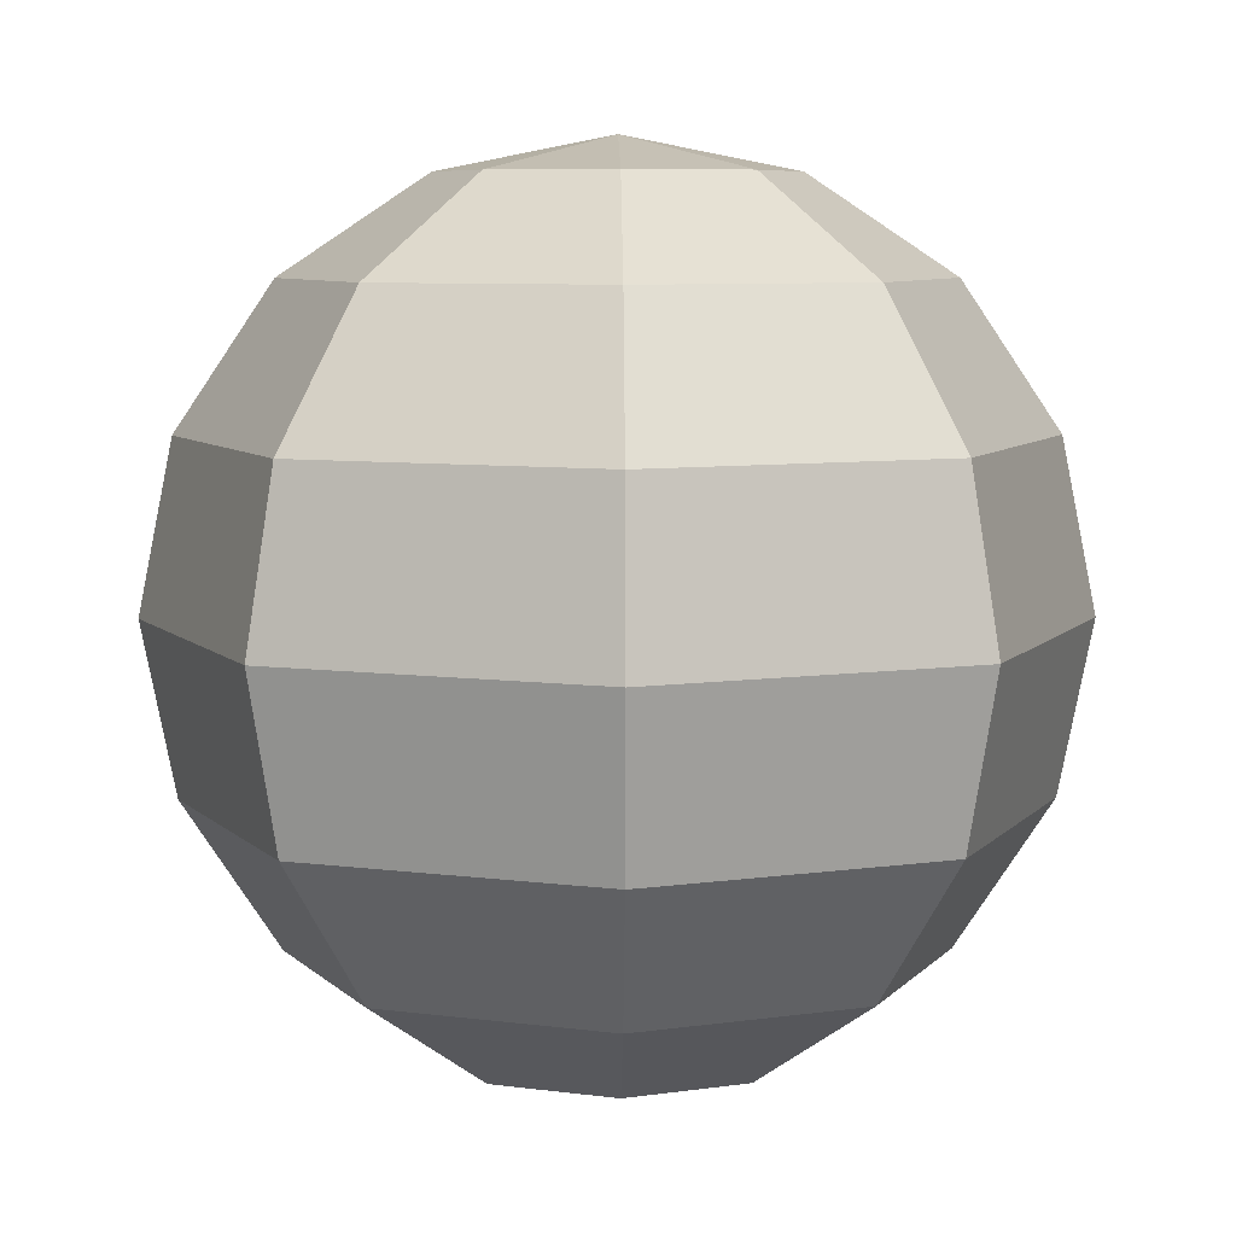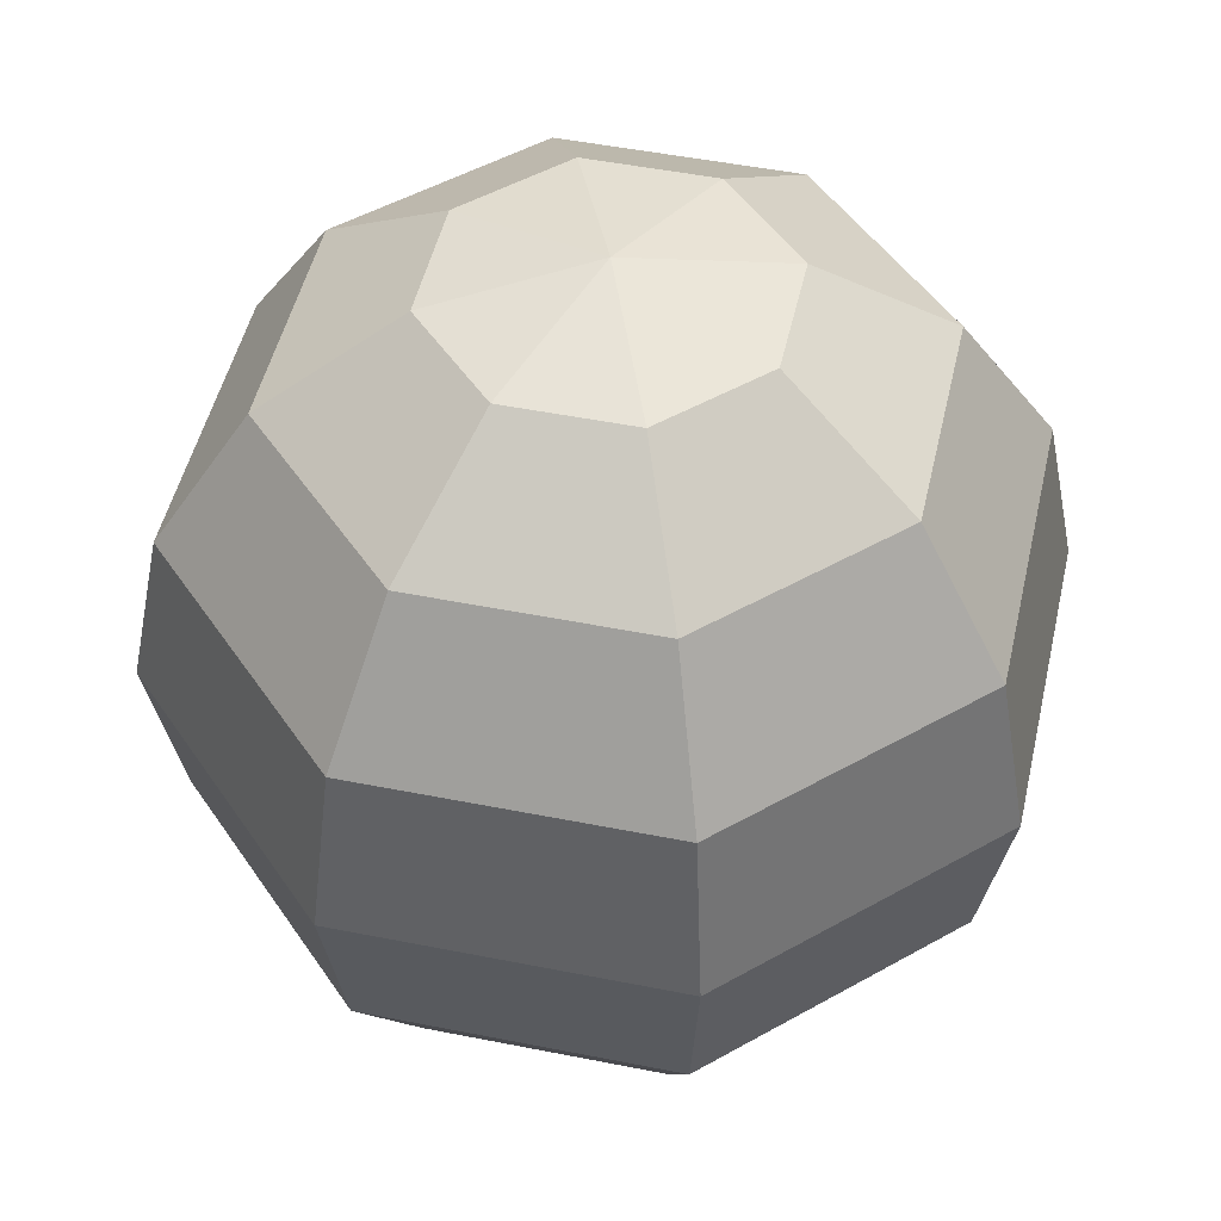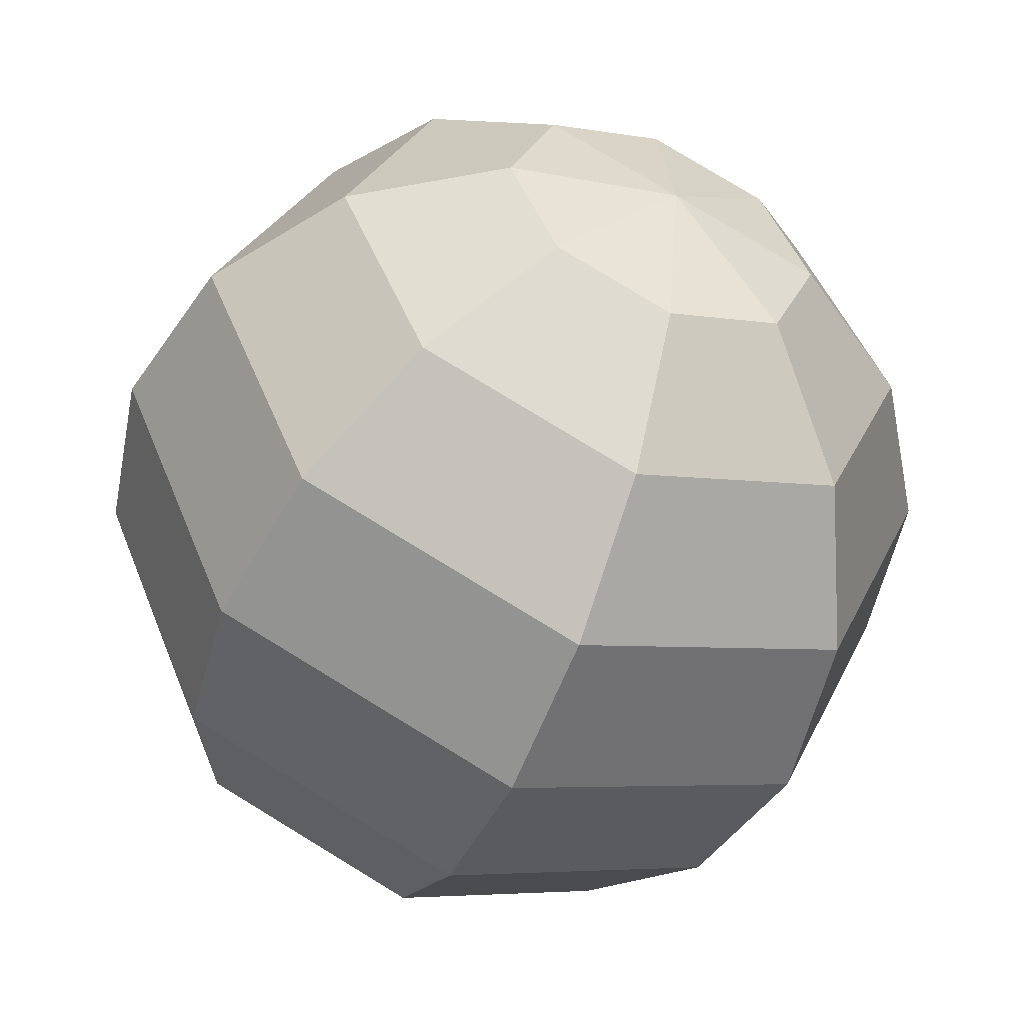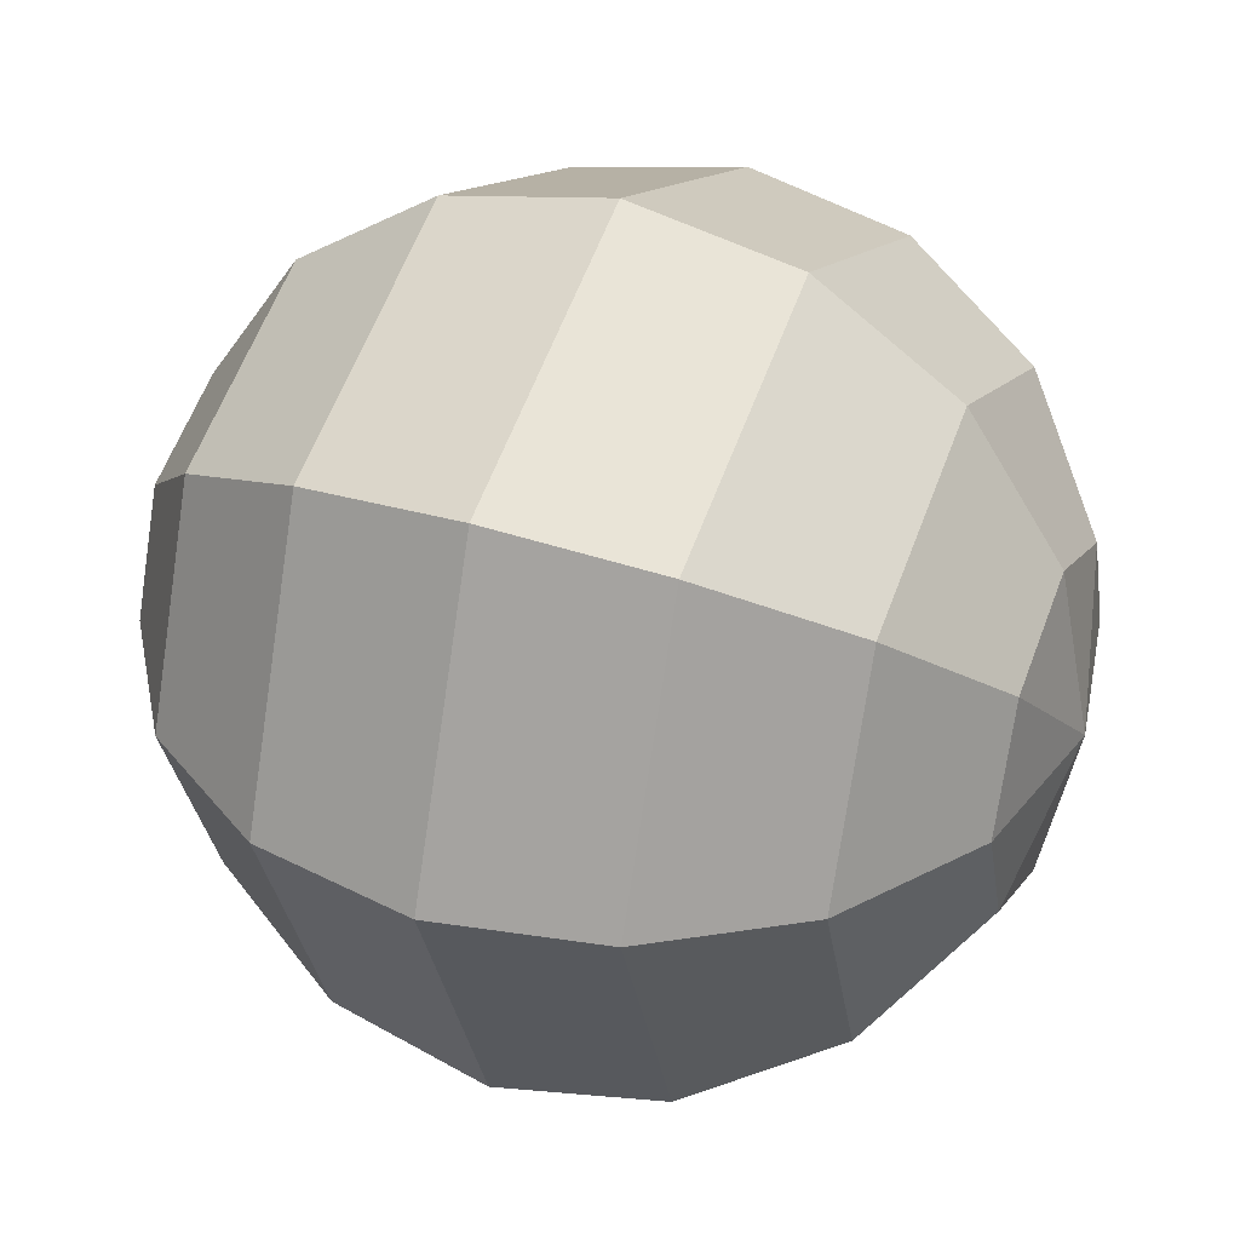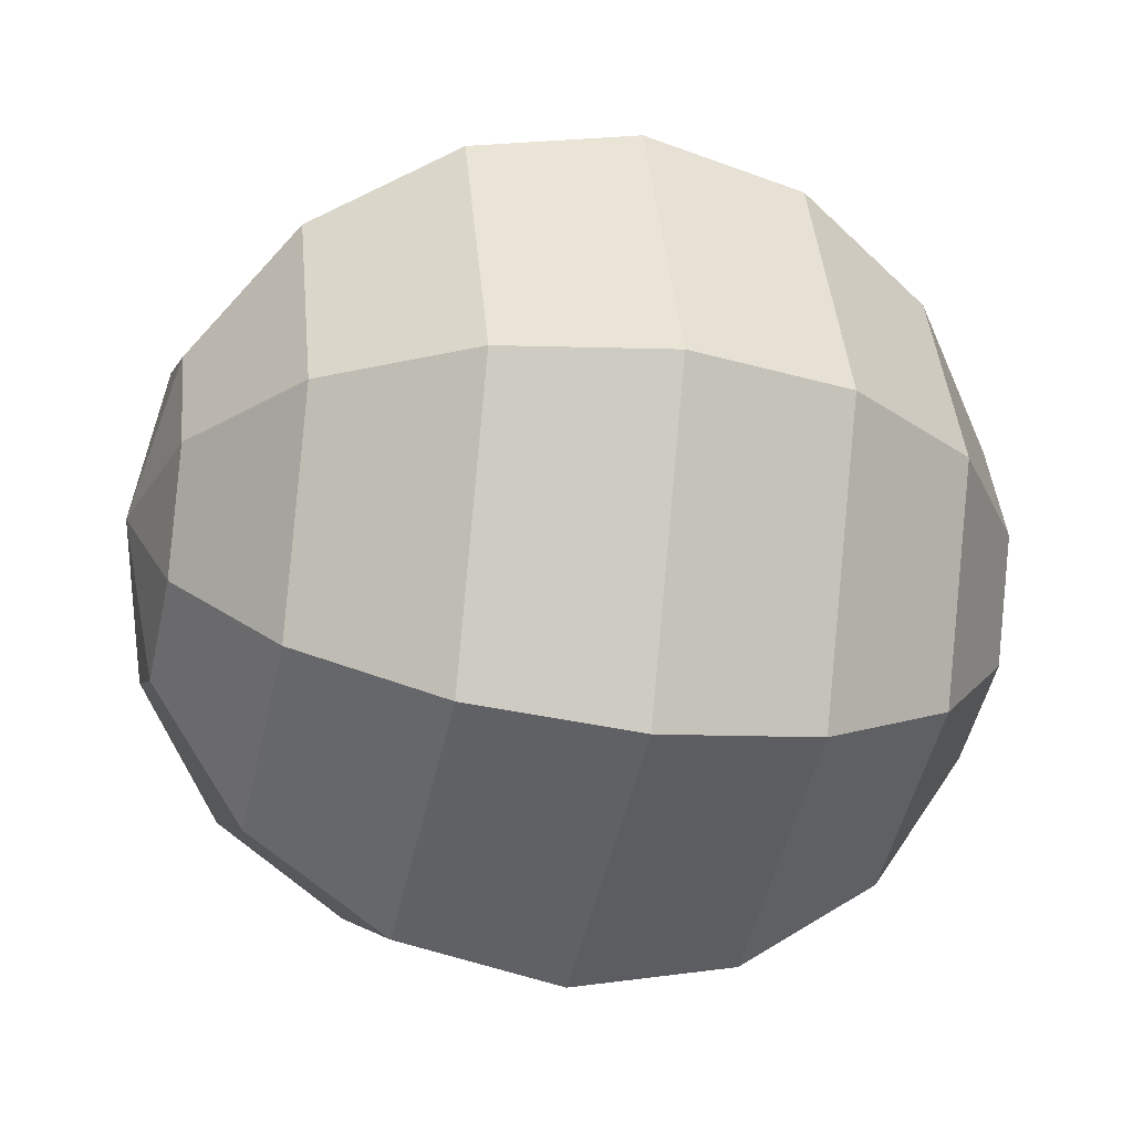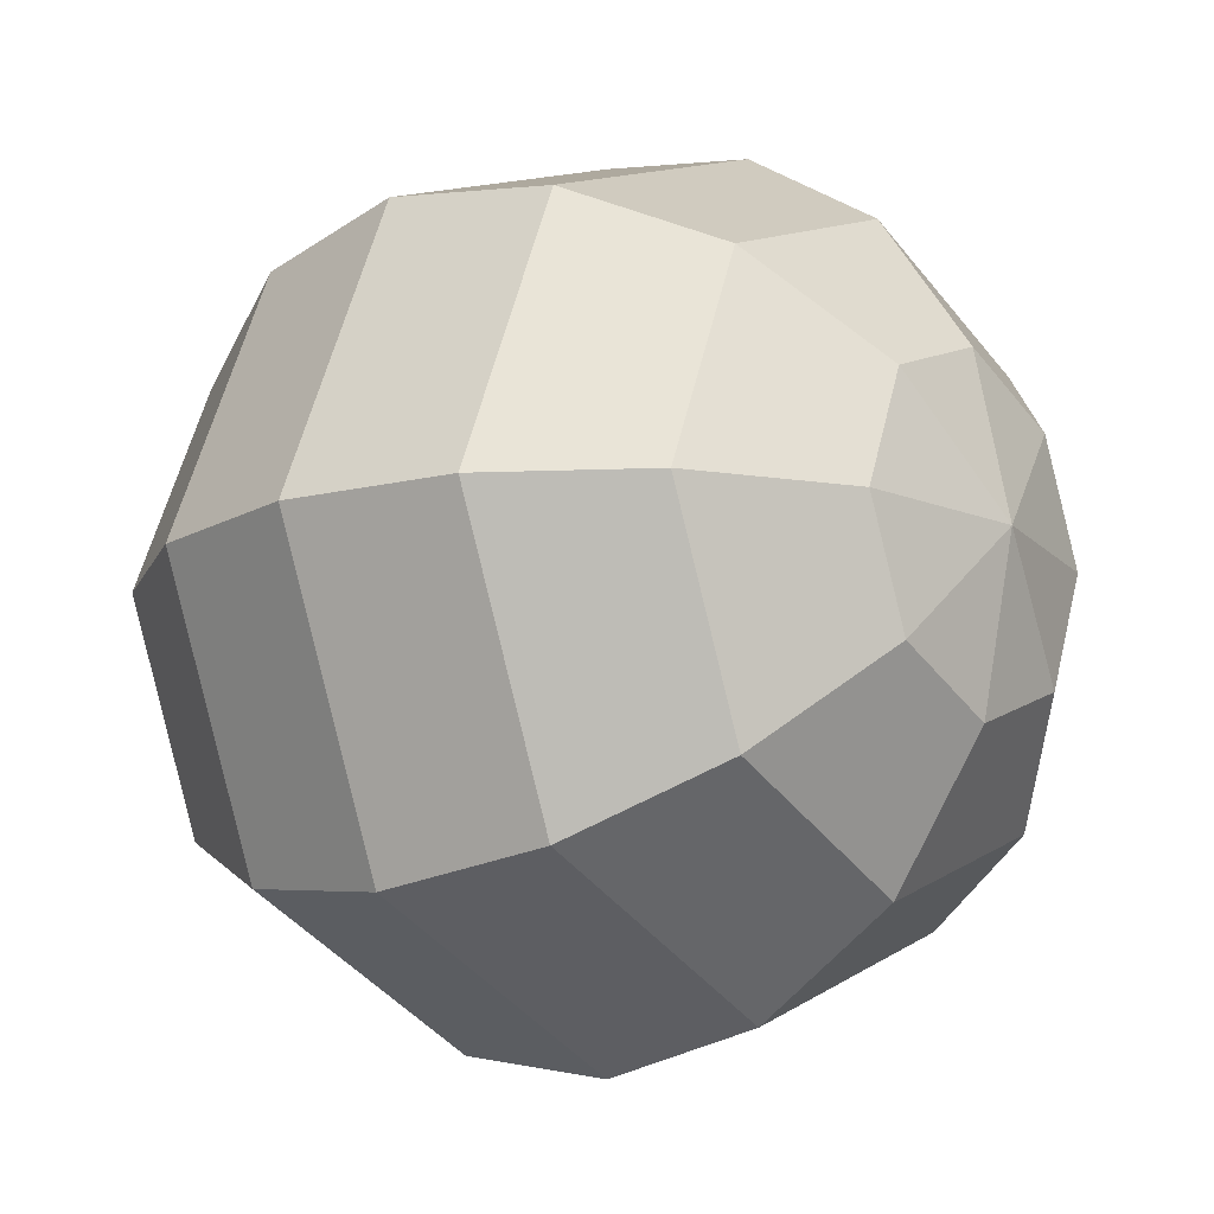
<metadata>
{"format":"obj","ext":"obj","renderer":"f3d","projection":"perspective","resolution":1024,"background":"white","views":[{"elev":7.1,"azim":134.2,"up":"+Y"},{"elev":48.4,"azim":-9.9,"up":"+Y"},{"elev":-52.1,"azim":-22.3,"up":"+Z"},{"elev":36.9,"azim":-67.6,"up":"+Z"},{"elev":-26.3,"azim":-103.6,"up":"+Z"},{"elev":-14.8,"azim":128.3,"up":"+Z"}]}
</metadata>
<code>
g default
v 5.716 -19.51 -5.716
v 0 -19.51 -8.083
v -5.716 -19.51 -5.716
v -8.083 -19.51 0
v -5.716 -19.51 5.716
v 0 -19.51 8.083
v 5.716 -19.51 5.716
v 8.083 -19.51 0
v 10.56 -14.94 -10.56
v 0 -14.94 -14.94
v -10.56 -14.94 -10.56
v -14.94 -14.94 0
v -10.56 -14.94 10.56
v 0 -14.94 14.94
v 10.56 -14.94 10.56
v 14.94 -14.94 0
v 13.8 -8.083 -13.8
v 0 -8.083 -19.51
v -13.8 -8.083 -13.8
v -19.51 -8.083 0
v -13.8 -8.083 13.8
v 0 -8.083 19.51
v 13.8 -8.083 13.8
v 19.51 -8.083 0
v 14.94 0 -14.94
v 0 0 -21.12
v -14.94 0 -14.94
v -21.12 0 0
v -14.94 0 14.94
v 0 0 21.12
v 14.94 0 14.94
v 21.12 0 0
v 13.8 8.083 -13.8
v 0 8.083 -19.51
v -13.8 8.083 -13.8
v -19.51 8.083 0
v -13.8 8.083 13.8
v 0 8.083 19.51
v 13.8 8.083 13.8
v 19.51 8.083 0
v 10.56 14.94 -10.56
v 0 14.94 -14.94
v -10.56 14.94 -10.56
v -14.94 14.94 0
v -10.56 14.94 10.56
v 0 14.94 14.94
v 10.56 14.94 10.56
v 14.94 14.94 0
v 5.716 19.51 -5.716
v 0 19.51 -8.083
v -5.716 19.51 -5.716
v -8.083 19.51 0
v -5.716 19.51 5.716
v 0 19.51 8.083
v 5.716 19.51 5.716
v 8.083 19.51 0
v 0 -21.12 0
v 0 21.12 0
g Naranja
f 1 2 10 9
f 2 3 11 10
f 3 4 12 11
f 4 5 13 12
f 5 6 14 13
f 6 7 15 14
f 7 8 16 15
f 8 1 9 16
f 9 10 18 17
f 10 11 19 18
f 11 12 20 19
f 12 13 21 20
f 13 14 22 21
f 14 15 23 22
f 15 16 24 23
f 16 9 17 24
f 17 18 26 25
f 18 19 27 26
f 19 20 28 27
f 20 21 29 28
f 21 22 30 29
f 22 23 31 30
f 23 24 32 31
f 24 17 25 32
f 25 26 34 33
f 26 27 35 34
f 27 28 36 35
f 28 29 37 36
f 29 30 38 37
f 30 31 39 38
f 31 32 40 39
f 32 25 33 40
f 33 34 42 41
f 34 35 43 42
f 35 36 44 43
f 36 37 45 44
f 37 38 46 45
f 38 39 47 46
f 39 40 48 47
f 40 33 41 48
f 41 42 50 49
f 42 43 51 50
f 43 44 52 51
f 44 45 53 52
f 45 46 54 53
f 46 47 55 54
f 47 48 56 55
f 48 41 49 56
f 2 1 57
f 3 2 57
f 4 3 57
f 5 4 57
f 6 5 57
f 7 6 57
f 8 7 57
f 1 8 57
f 49 50 58
f 50 51 58
f 51 52 58
f 52 53 58
f 53 54 58
f 54 55 58
f 55 56 58
f 56 49 58

</code>
